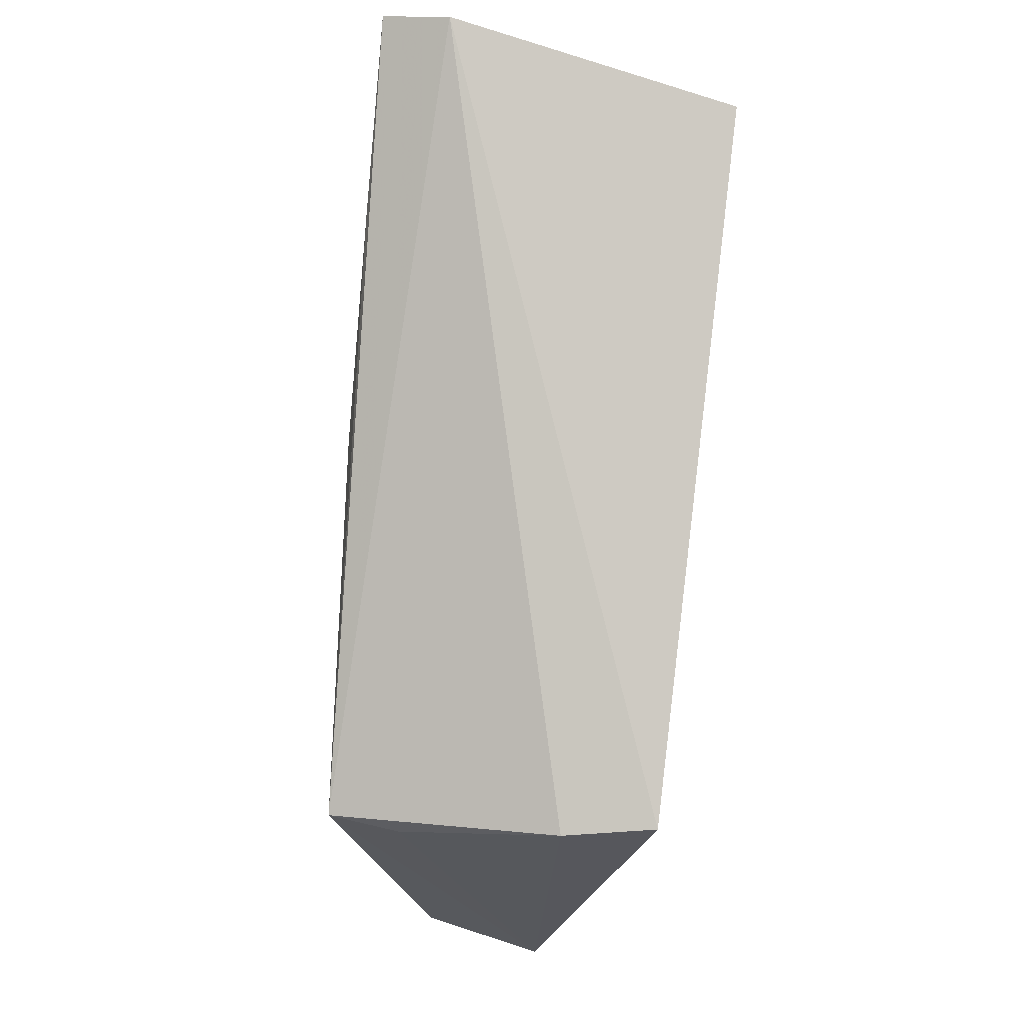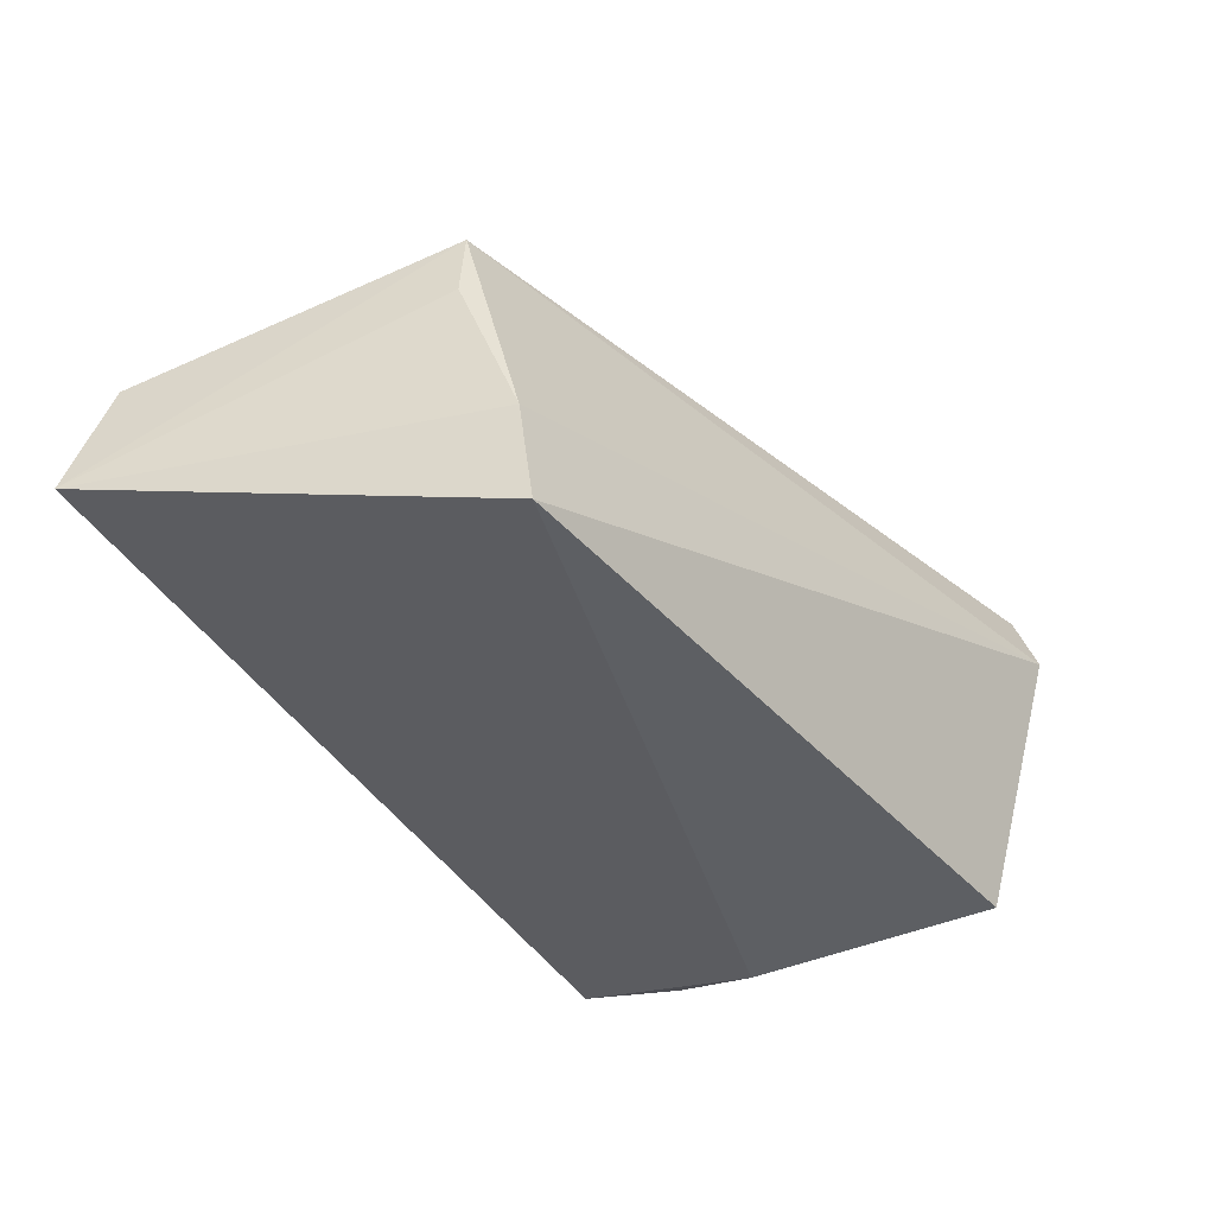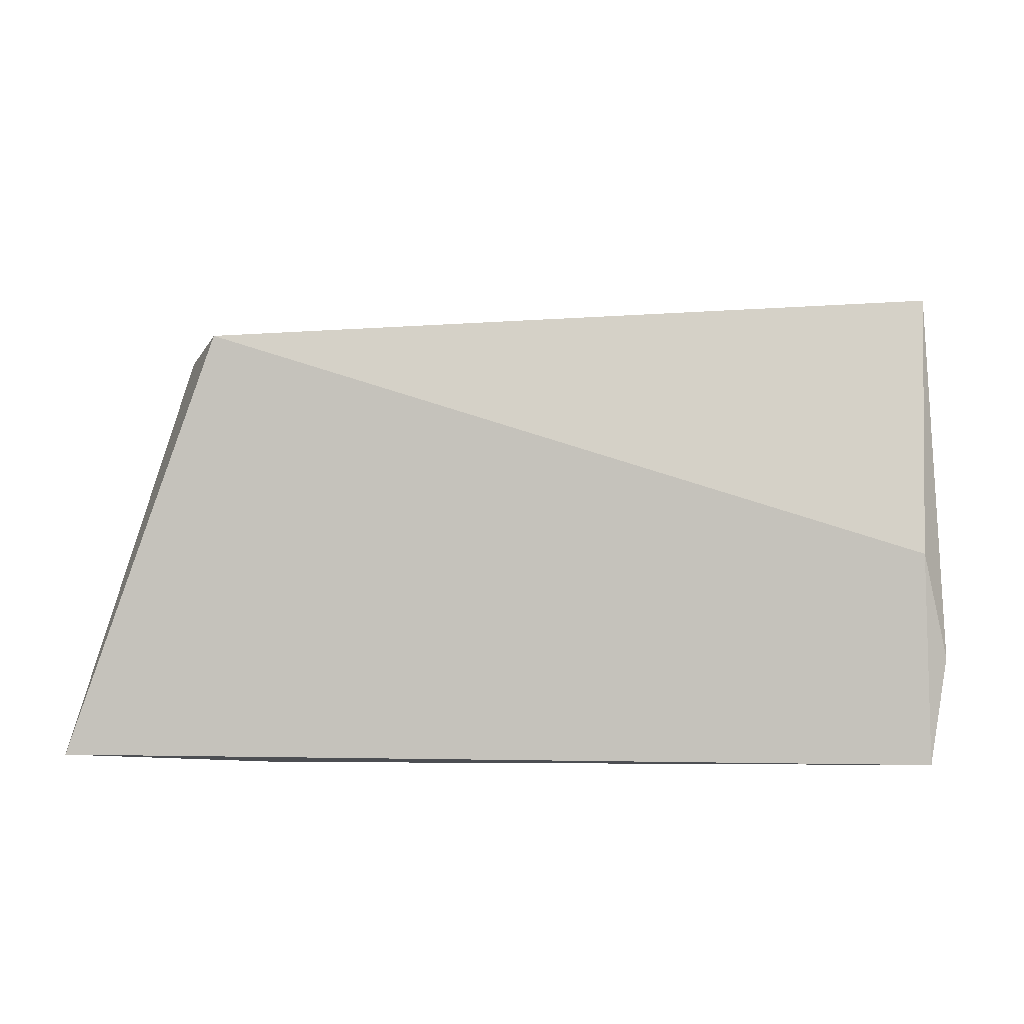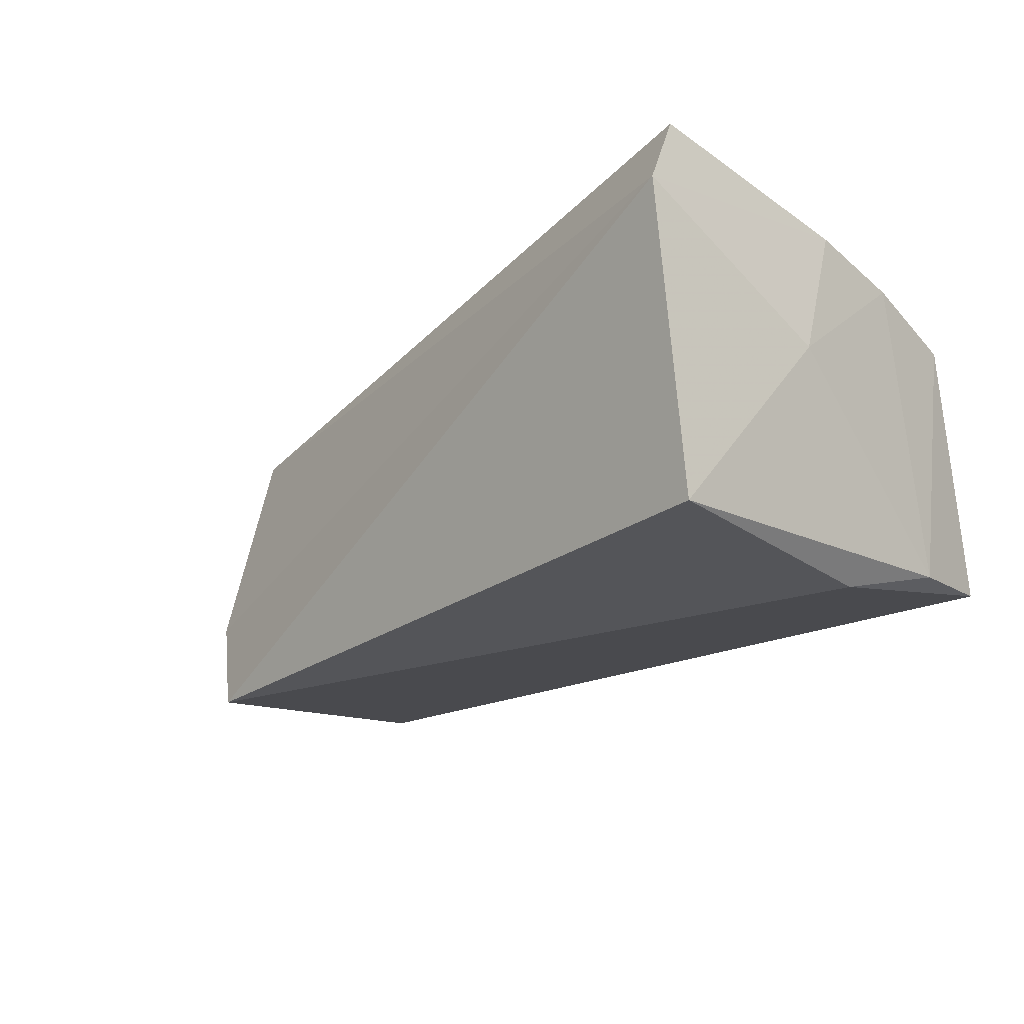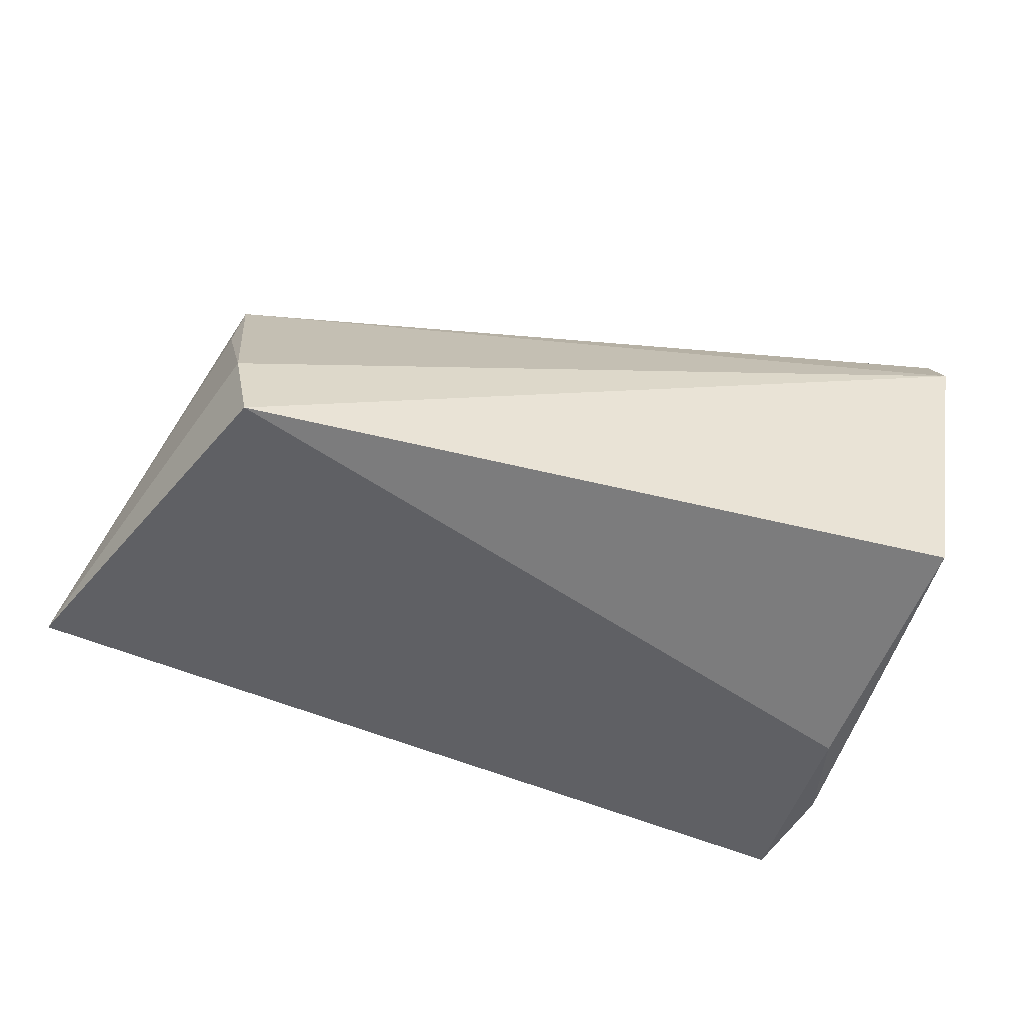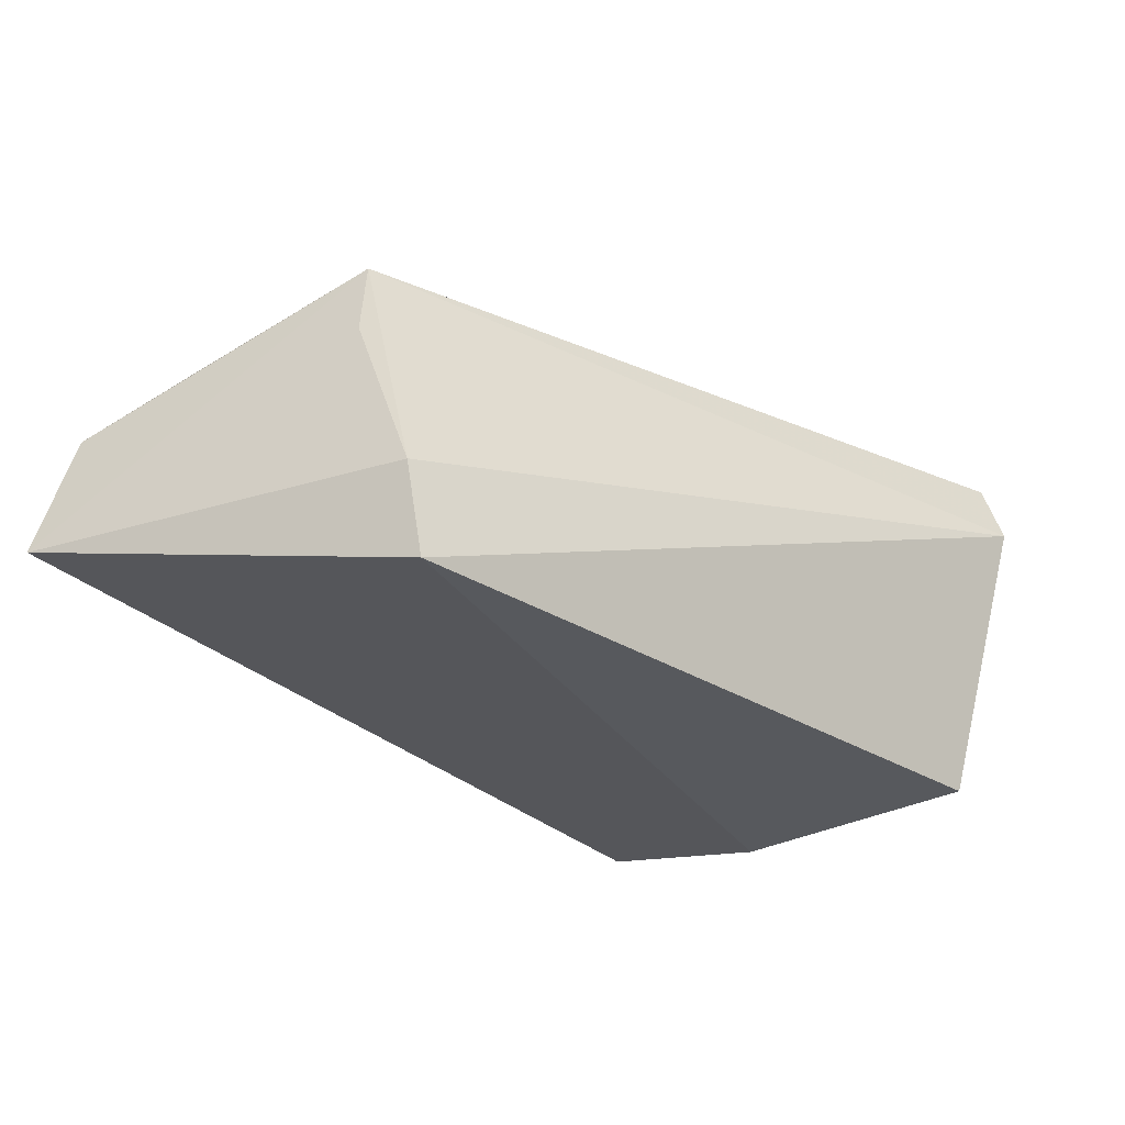
<metadata>
{"format":"obj","ext":"obj","renderer":"f3d","projection":"perspective","resolution":1024,"background":"white","views":[{"elev":77.6,"azim":96.8,"up":"+Y"},{"elev":-40.4,"azim":121.1,"up":"+Z"},{"elev":-11.1,"azim":170.1,"up":"+Y"},{"elev":-24.7,"azim":-137.2,"up":"+Z"},{"elev":-58.8,"azim":160.3,"up":"+Z"},{"elev":-29.6,"azim":131.5,"up":"+Z"}]}
</metadata>
<code>
v 0.01898 -0.02373 0.01727
v -0.004057 -0.02461 0.01705
v 0.04713 0.01744 -0.009812
v 0.04756 0.0104 0.01764
v 0.05051 -0.0262 0.008518
v -0.04509 -0.01957 0.01386
v 0.04689 -0.024 0.01408
v 0.04848 0.01045 0.009152
v -0.04289 0.01826 0.02057
v -0.04004 -0.02523 -0.0007212
v -0.0393 -0.004757 -0.02076
v -0.02404 -0.02173 0.01666
v -0.04301 -0.01671 -0.01694
v 0.04513 0.01795 -0.02076
v -0.0462 -0.006544 0.01672
v -0.04419 0.03225 0.022
v 0.06022 -0.02894 -0.008839
v -0.04652 0.005991 0.01826
v 0.03592 -0.02936 -0.007246
v 0.05744 -0.02549 0.005481
v -0.04564 0.009927 0.002469
v 0.04958 -0.01614 0.01487
v -0.02161 0.02549 0.0214
v 0.003348 0.01635 0.0208
v -0.04129 -0.02936 -0.01512
v -0.04367 0.03515 0.01391
v -0.04033 0.02665 -0.02076
f 17 14 3
f 11 27 14
f 11 14 17
f 17 25 11
f 8 4 17
f 17 3 8
f 8 3 4
f 4 3 26
f 14 27 26
f 26 3 14
f 26 27 21
f 13 11 25
f 27 11 13
f 21 27 13
f 25 6 13
f 4 26 16
f 10 6 25
f 19 25 17
f 24 1 4
f 24 16 1
f 1 16 2
f 2 10 25
f 25 19 2
f 12 6 2
f 6 10 2
f 15 6 12
f 21 13 15
f 15 13 6
f 17 4 20
f 4 1 22
f 1 7 22
f 22 20 4
f 7 20 22
f 4 16 23
f 23 24 4
f 16 24 23
f 12 2 9
f 9 2 16
f 9 15 12
f 5 2 19
f 5 19 17
f 5 7 1
f 1 2 5
f 17 20 5
f 5 20 7
f 21 15 18
f 18 26 21
f 18 16 26
f 18 9 16
f 15 9 18

</code>
